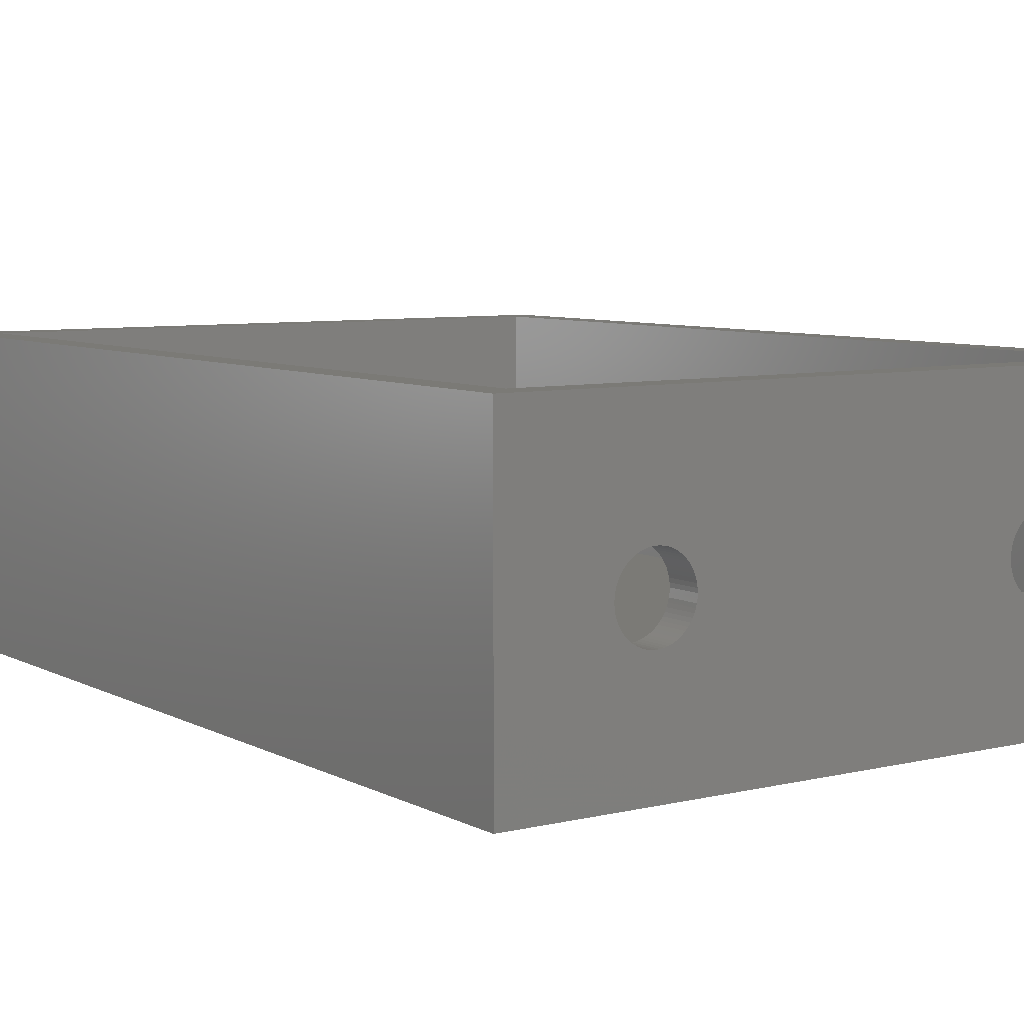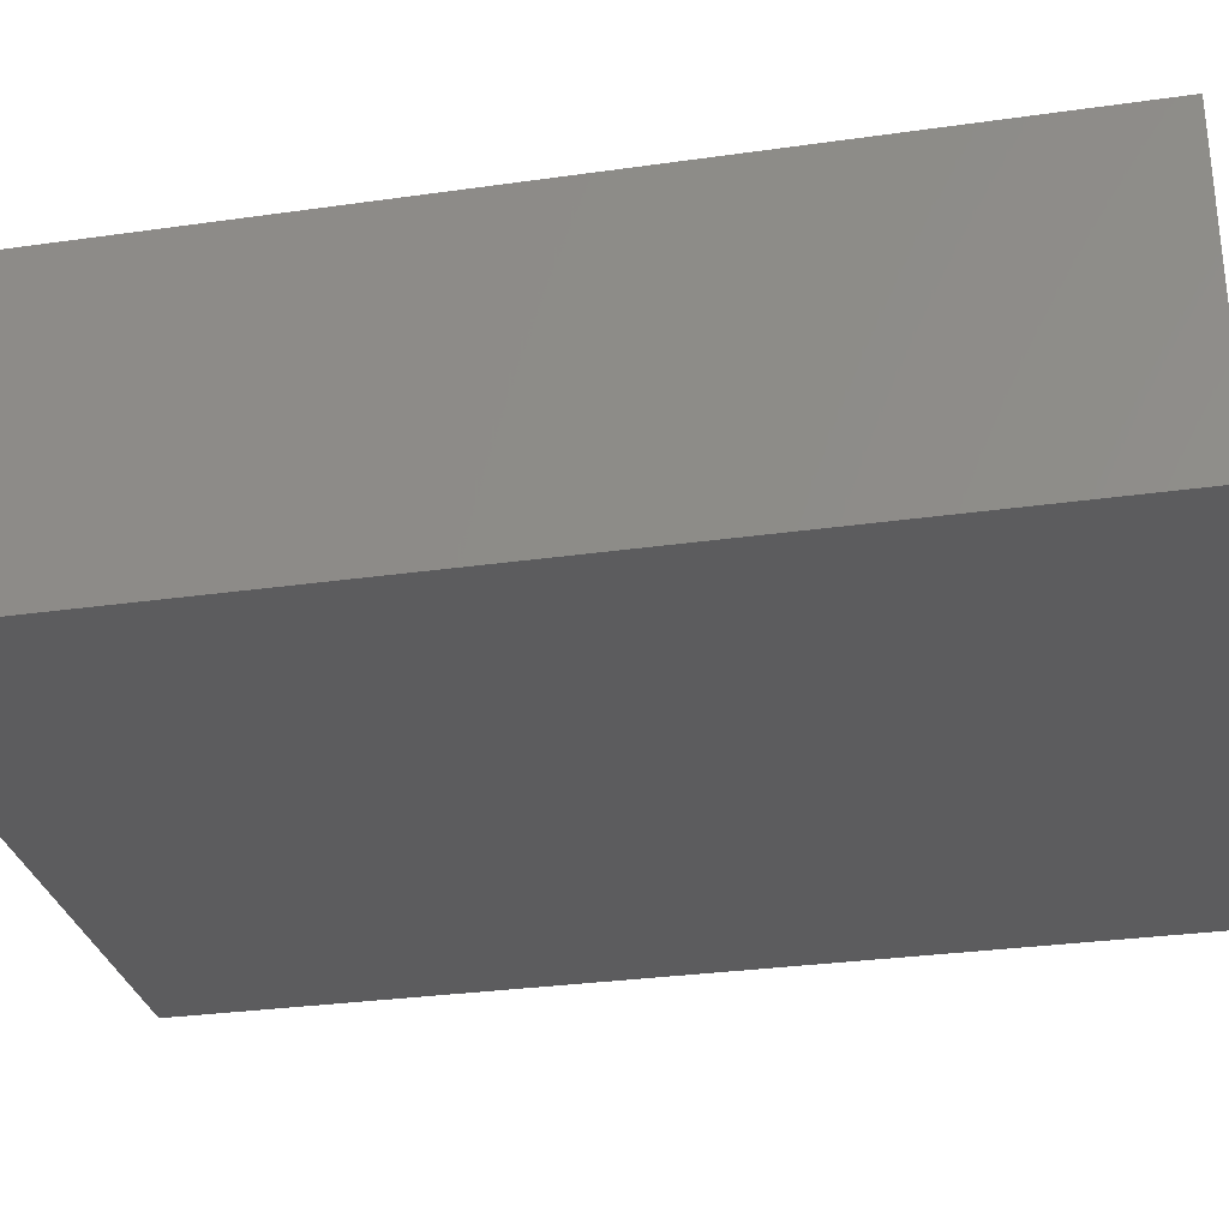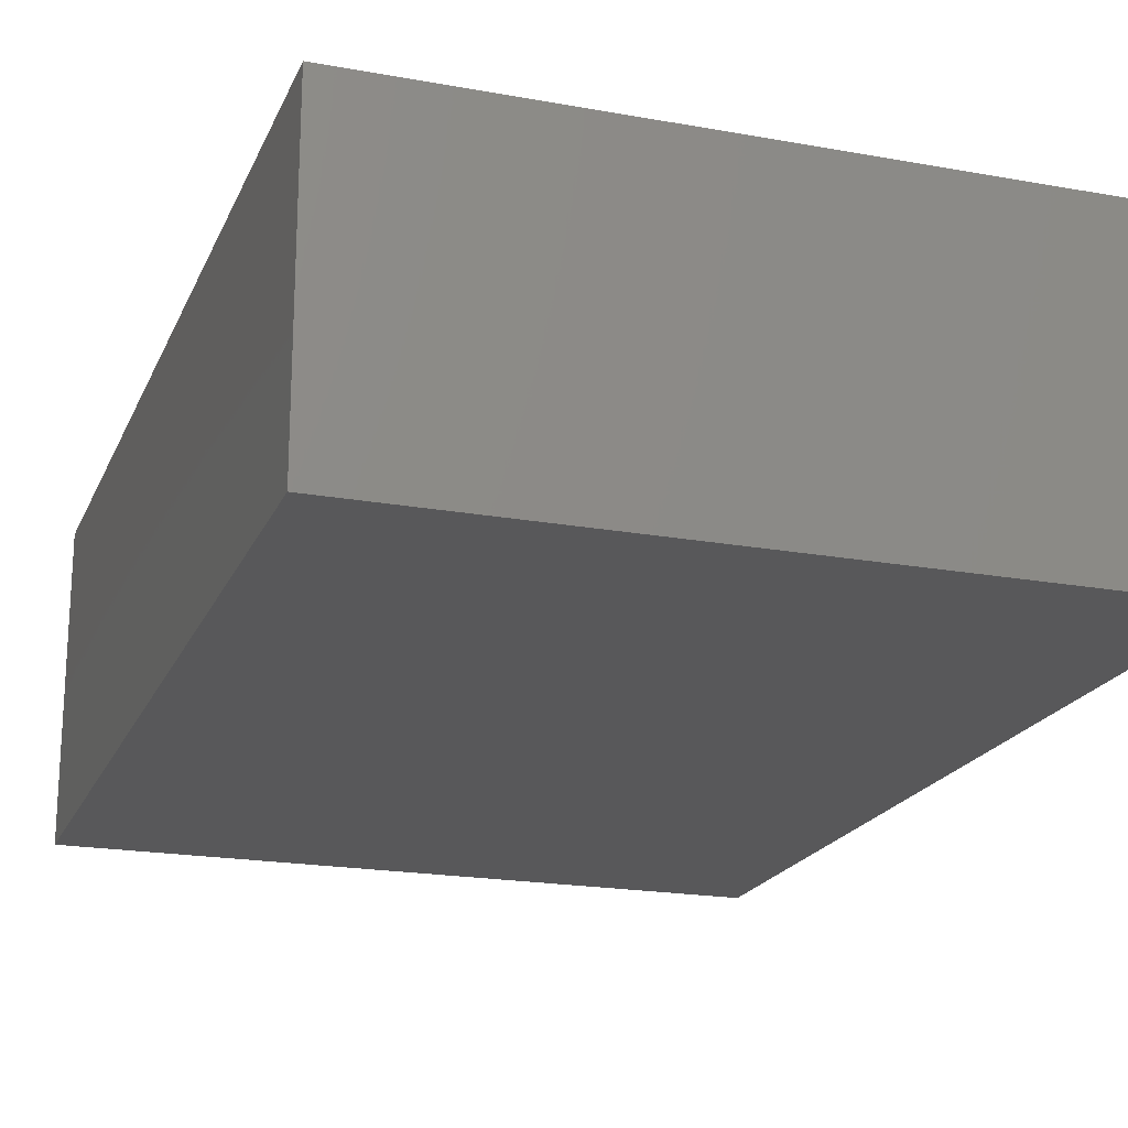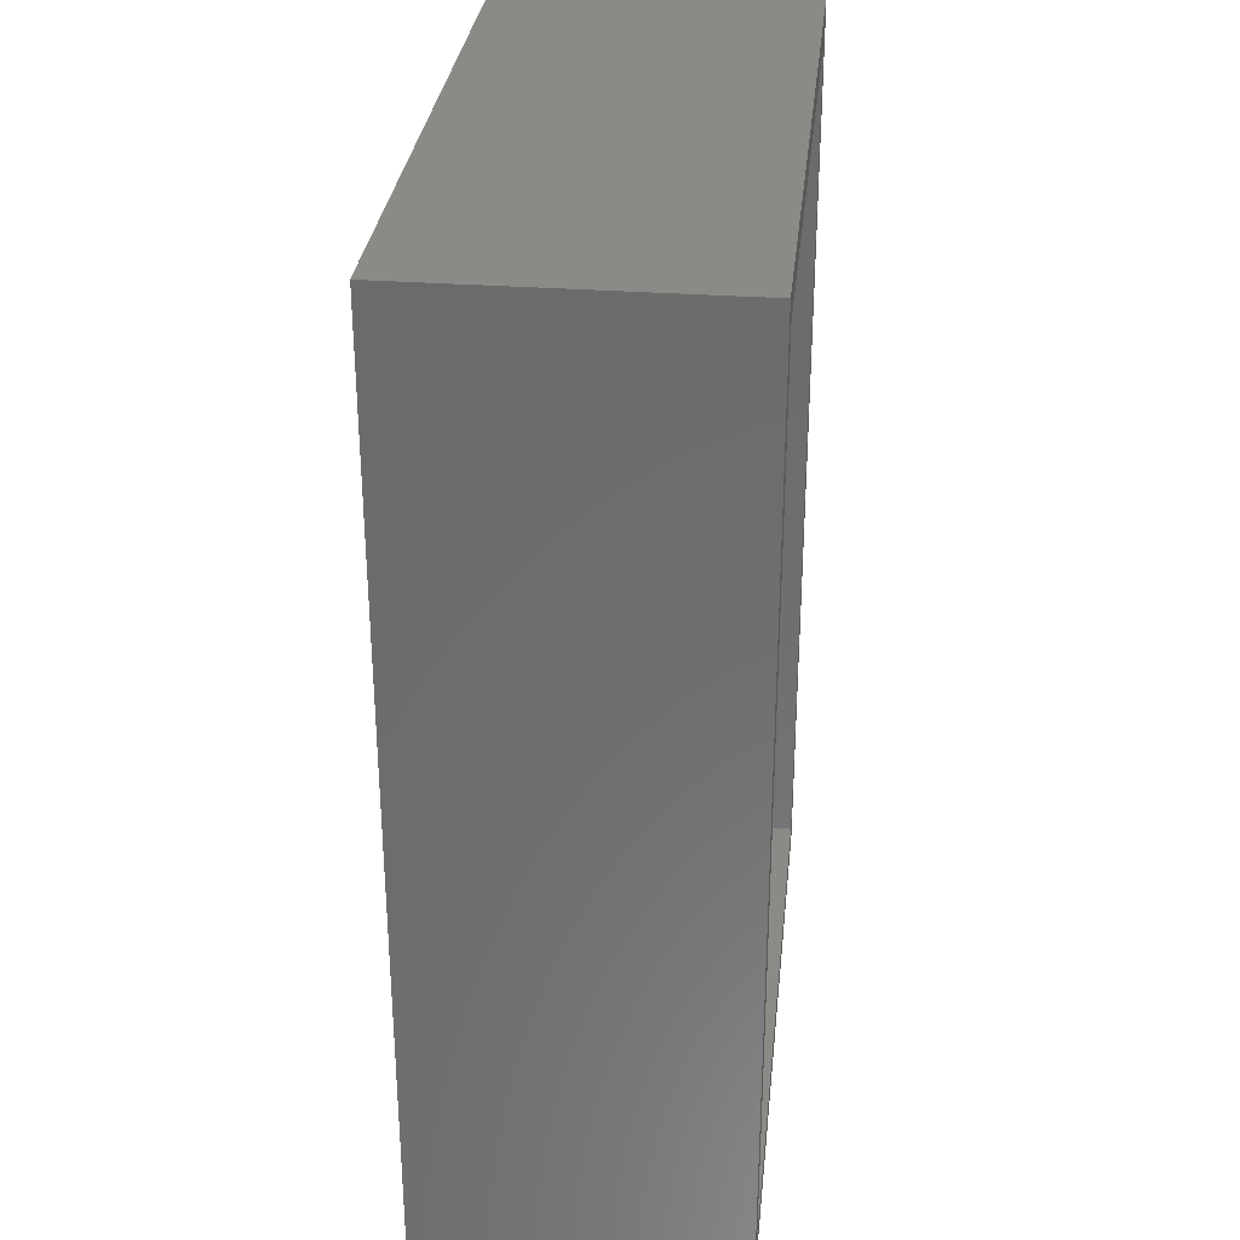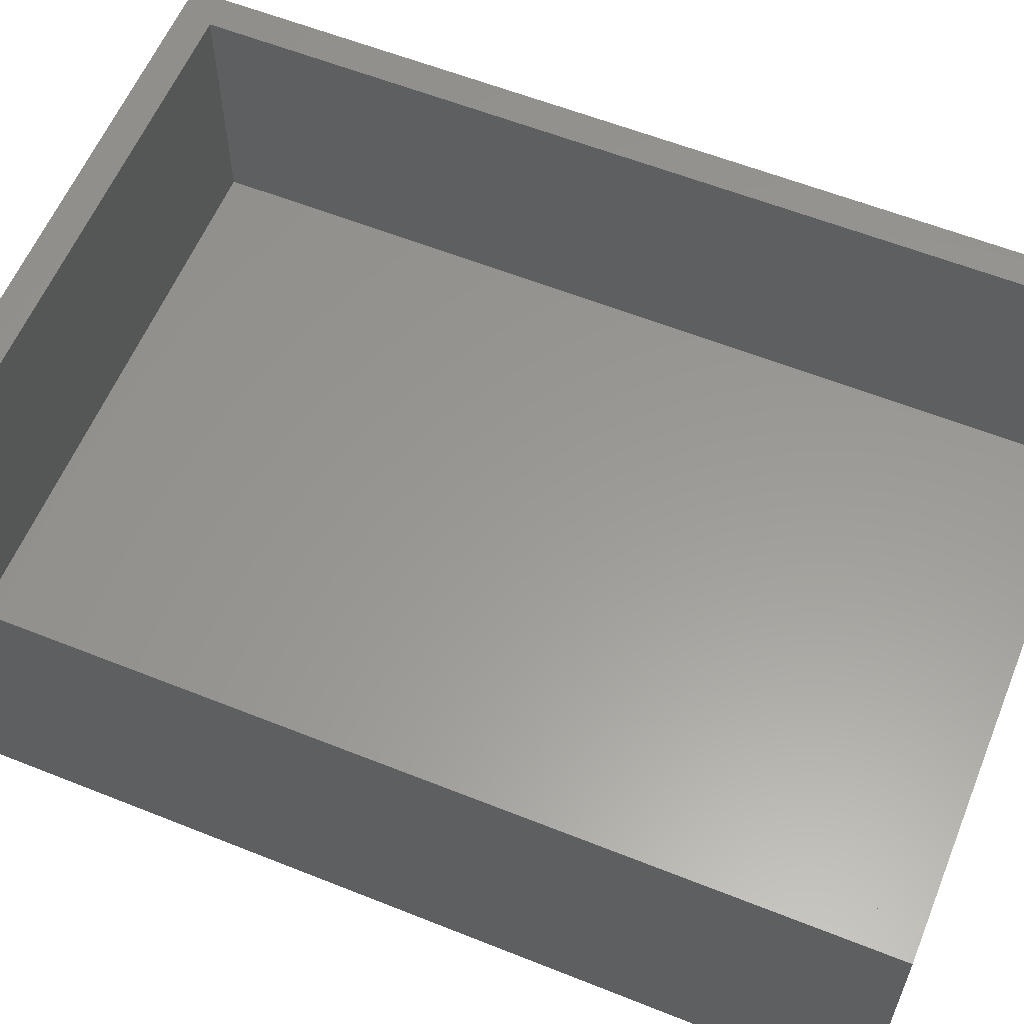
<metadata>
{"format":"stl","ext":"stl","renderer":"f3d","projection":"perspective","resolution":1024,"background":"white","views":[{"elev":7.1,"azim":-34.6,"up":"+Z"},{"elev":-30.0,"azim":-78.3,"up":"+Z"},{"elev":-20.0,"azim":161.5,"up":"+Z"},{"elev":31.0,"azim":-84.0,"up":"+Y"},{"elev":59.3,"azim":-67.7,"up":"+Z"}]}
</metadata>
<code>
# stl→obj: 272 verts, 548 faces
v 0 0 0
v 0 28.5 9.3
v 0 28.5 0
v 0 0 9.3
v 20.6 28.5 9.3
v 19.6 27.5 9.3
v 20.6 0 9.3
v 1 27.5 9.3
v 1 1 9.3
v 19.6 1 9.3
v 20.6 28.5 0
v 20.6 0 0
v 4.634 0 5.75
v 4.524 0 5.778
v 16.19 0 5.794
v 16.3 0 5.8
v 4.74 0 5.712
v 16.08 0 5.778
v 15.97 0 5.75
v 15.86 0 5.712
v 4.842 0 5.664
v 15.76 0 5.664
v 4.939 0 5.606
v 15.66 0 5.606
v 5.03 0 5.539
v 15.57 0 5.539
v 5.113 0 5.463
v 15.49 0 5.463
v 5.189 0 5.38
v 15.41 0 5.38
v 5.256 0 5.289
v 15.34 0 5.289
v 5.314 0 5.192
v 15.29 0 5.192
v 5.362 0 5.09
v 15.24 0 5.09
v 5.4 0 4.984
v 15.2 0 4.984
v 5.428 0 4.874
v 15.17 0 4.874
v 5.444 0 4.763
v 15.16 0 4.763
v 5.45 0 4.65
v 15.15 0 4.65
v 5.444 0 4.537
v 15.16 0 4.537
v 5.428 0 4.426
v 15.17 0 4.426
v 5.4 0 4.316
v 15.2 0 4.316
v 5.362 0 4.21
v 15.24 0 4.21
v 5.314 0 4.108
v 15.29 0 4.108
v 5.256 0 4.011
v 15.34 0 4.011
v 5.189 0 3.92
v 15.41 0 3.92
v 5.113 0 3.837
v 15.49 0 3.837
v 5.03 0 3.761
v 15.57 0 3.761
v 4.939 0 3.694
v 15.66 0 3.694
v 4.842 0 3.636
v 15.76 0 3.636
v 4.74 0 3.588
v 15.86 0 3.588
v 4.634 0 3.55
v 4.524 0 3.522
v 4.413 0 3.506
v 15.97 0 3.55
v 4.3 0 3.5
v 16.08 0 3.522
v 4.413 0 5.794
v 4.3 0 5.8
v 4.187 0 5.794
v 4.076 0 5.778
v 3.966 0 5.75
v 3.86 0 5.712
v 3.758 0 5.664
v 3.661 0 5.606
v 3.57 0 5.539
v 3.487 0 5.463
v 3.411 0 5.38
v 3.344 0 5.289
v 3.286 0 5.192
v 3.238 0 5.09
v 3.2 0 4.984
v 3.172 0 4.874
v 3.156 0 4.763
v 3.15 0 4.65
v 3.156 0 4.537
v 3.172 0 4.426
v 3.2 0 4.316
v 3.238 0 4.21
v 3.286 0 4.108
v 16.19 0 3.506
v 4.187 0 3.506
v 4.076 0 3.522
v 3.966 0 3.55
v 3.86 0 3.588
v 3.758 0 3.636
v 3.661 0 3.694
v 3.57 0 3.761
v 3.487 0 3.837
v 3.411 0 3.92
v 3.344 0 4.011
v 16.41 0 5.794
v 16.52 0 5.778
v 16.63 0 5.75
v 16.74 0 5.712
v 16.84 0 5.664
v 16.94 0 5.606
v 17.03 0 5.539
v 17.11 0 5.463
v 17.19 0 5.38
v 17.26 0 5.289
v 17.31 0 5.192
v 17.36 0 5.09
v 17.4 0 4.984
v 17.43 0 4.874
v 17.44 0 4.763
v 17.45 0 4.65
v 17.44 0 4.537
v 17.43 0 4.426
v 17.4 0 4.316
v 17.36 0 4.21
v 17.31 0 4.108
v 17.26 0 4.011
v 16.3 0 3.5
v 16.41 0 3.506
v 17.19 0 3.92
v 17.11 0 3.837
v 17.03 0 3.761
v 16.94 0 3.694
v 16.84 0 3.636
v 16.74 0 3.588
v 16.63 0 3.55
v 16.52 0 3.522
v 1 27.5 2
v 1 1 2
v 19.6 1 2
v 19.6 27.5 2
v 15.97 1 5.75
v 16.08 1 5.778
v 4.413 1 5.794
v 4.3 1 5.8
v 15.86 1 5.712
v 4.524 1 5.778
v 15.76 1 5.664
v 4.634 1 5.75
v 4.74 1 5.712
v 4.842 1 5.664
v 15.66 1 5.606
v 4.939 1 5.606
v 15.57 1 5.539
v 5.03 1 5.539
v 15.49 1 5.463
v 5.113 1 5.463
v 15.41 1 5.38
v 5.189 1 5.38
v 15.34 1 5.289
v 5.256 1 5.289
v 15.29 1 5.192
v 5.314 1 5.192
v 15.24 1 5.09
v 5.362 1 5.09
v 15.2 1 4.984
v 5.4 1 4.984
v 15.17 1 4.874
v 5.428 1 4.874
v 15.16 1 4.763
v 5.444 1 4.763
v 15.15 1 4.65
v 5.45 1 4.65
v 15.16 1 4.537
v 5.444 1 4.537
v 15.17 1 4.426
v 5.428 1 4.426
v 15.2 1 4.316
v 5.4 1 4.316
v 15.24 1 4.21
v 5.362 1 4.21
v 15.29 1 4.108
v 5.314 1 4.108
v 15.34 1 4.011
v 5.256 1 4.011
v 15.41 1 3.92
v 5.189 1 3.92
v 15.49 1 3.837
v 5.113 1 3.837
v 15.57 1 3.761
v 5.03 1 3.761
v 15.66 1 3.694
v 4.939 1 3.694
v 15.76 1 3.636
v 4.842 1 3.636
v 15.86 1 3.588
v 4.74 1 3.588
v 15.97 1 3.55
v 4.634 1 3.55
v 16.08 1 3.522
v 16.19 1 3.506
v 16.3 1 3.5
v 4.524 1 3.522
v 16.19 1 5.794
v 16.3 1 5.8
v 16.41 1 5.794
v 16.52 1 5.778
v 16.63 1 5.75
v 16.74 1 5.712
v 16.84 1 5.664
v 16.94 1 5.606
v 17.03 1 5.539
v 17.11 1 5.463
v 17.19 1 5.38
v 17.26 1 5.289
v 17.31 1 5.192
v 17.36 1 5.09
v 17.4 1 4.984
v 17.43 1 4.874
v 17.44 1 4.763
v 17.45 1 4.65
v 17.44 1 4.537
v 17.43 1 4.426
v 17.4 1 4.316
v 4.413 1 3.506
v 16.41 1 3.506
v 16.52 1 3.522
v 16.63 1 3.55
v 16.74 1 3.588
v 16.84 1 3.636
v 16.94 1 3.694
v 17.03 1 3.761
v 17.11 1 3.837
v 17.19 1 3.92
v 17.26 1 4.011
v 17.31 1 4.108
v 17.36 1 4.21
v 4.187 1 5.794
v 4.076 1 5.778
v 3.966 1 5.75
v 3.86 1 5.712
v 3.758 1 5.664
v 3.661 1 5.606
v 3.57 1 5.539
v 3.487 1 5.463
v 3.411 1 5.38
v 3.344 1 5.289
v 3.286 1 5.192
v 3.238 1 5.09
v 3.2 1 4.984
v 3.172 1 4.874
v 3.156 1 4.763
v 3.15 1 4.65
v 3.156 1 4.537
v 3.172 1 4.426
v 3.2 1 4.316
v 3.238 1 4.21
v 4.3 1 3.5
v 3.286 1 4.108
v 3.344 1 4.011
v 3.411 1 3.92
v 3.487 1 3.837
v 3.57 1 3.761
v 3.661 1 3.694
v 3.758 1 3.636
v 3.86 1 3.588
v 3.966 1 3.55
v 4.076 1 3.522
v 4.187 1 3.506
f 1 2 3
f 2 1 4
f 5 6 7
f 5 8 6
f 8 2 9
f 2 8 5
f 10 7 6
f 9 7 10
f 9 4 7
f 4 9 2
f 7 11 5
f 11 7 12
f 11 2 5
f 2 11 3
f 1 11 12
f 11 1 3
f 13 4 14
f 7 15 16
f 17 4 13
f 7 18 15
f 4 17 7
f 7 19 18
f 20 7 17
f 7 20 19
f 21 20 17
f 21 22 20
f 23 22 21
f 23 24 22
f 25 24 23
f 25 26 24
f 27 26 25
f 27 28 26
f 29 28 27
f 29 30 28
f 31 30 29
f 31 32 30
f 33 32 31
f 33 34 32
f 35 34 33
f 35 36 34
f 37 36 35
f 37 38 36
f 39 38 37
f 39 40 38
f 41 40 39
f 41 42 40
f 43 42 41
f 43 44 42
f 45 44 43
f 45 46 44
f 47 46 45
f 47 48 46
f 49 48 47
f 49 50 48
f 51 50 49
f 51 52 50
f 53 52 51
f 53 54 52
f 55 54 53
f 55 56 54
f 57 56 55
f 57 58 56
f 59 58 57
f 59 60 58
f 61 60 59
f 61 62 60
f 63 62 61
f 63 64 62
f 65 64 63
f 65 66 64
f 67 66 65
f 67 68 66
f 1 67 69
f 67 1 68
f 1 69 70
f 12 68 1
f 1 70 71
f 68 12 72
f 1 71 73
f 72 12 74
f 75 4 76
f 4 77 76
f 4 78 77
f 4 79 78
f 4 80 79
f 4 81 80
f 4 82 81
f 4 83 82
f 4 84 83
f 4 85 84
f 4 86 85
f 4 87 86
f 4 88 87
f 4 89 88
f 4 90 89
f 4 91 90
f 4 92 91
f 1 92 4
f 92 1 93
f 93 1 94
f 94 1 95
f 95 1 96
f 96 1 97
f 74 12 98
f 99 1 73
f 100 1 99
f 101 1 100
f 102 1 101
f 103 1 102
f 104 1 103
f 105 1 104
f 106 1 105
f 107 1 106
f 108 1 107
f 97 1 108
f 14 4 75
f 109 7 16
f 110 7 109
f 111 7 110
f 112 7 111
f 113 7 112
f 114 7 113
f 115 7 114
f 116 7 115
f 117 7 116
f 118 7 117
f 119 7 118
f 120 7 119
f 121 7 120
f 122 7 121
f 123 7 122
f 124 7 123
f 12 124 125
f 12 125 126
f 12 126 127
f 12 127 128
f 12 128 129
f 12 129 130
f 98 12 131
f 131 12 132
f 124 12 7
f 133 12 130
f 134 12 133
f 135 12 134
f 136 12 135
f 137 12 136
f 138 12 137
f 139 12 138
f 140 12 139
f 132 12 140
f 9 141 8
f 141 9 142
f 143 6 144
f 6 143 10
f 141 6 8
f 6 141 144
f 141 143 144
f 143 141 142
f 145 10 146
f 9 147 148
f 149 10 145
f 9 150 147
f 151 10 149
f 9 152 150
f 10 151 9
f 9 153 152
f 154 9 151
f 9 154 153
f 155 154 151
f 155 156 154
f 157 156 155
f 157 158 156
f 159 158 157
f 159 160 158
f 161 160 159
f 161 162 160
f 163 162 161
f 163 164 162
f 165 164 163
f 165 166 164
f 167 166 165
f 167 168 166
f 169 168 167
f 169 170 168
f 171 170 169
f 171 172 170
f 173 172 171
f 173 174 172
f 175 174 173
f 175 176 174
f 177 176 175
f 177 178 176
f 179 178 177
f 179 180 178
f 181 180 179
f 181 182 180
f 183 182 181
f 183 184 182
f 185 184 183
f 185 186 184
f 187 186 185
f 187 188 186
f 189 188 187
f 189 190 188
f 191 190 189
f 191 192 190
f 193 192 191
f 193 194 192
f 195 194 193
f 195 196 194
f 197 196 195
f 197 198 196
f 199 198 197
f 199 200 198
f 201 200 199
f 201 202 200
f 143 201 203
f 201 143 202
f 143 203 204
f 142 202 143
f 143 204 205
f 202 142 206
f 207 10 208
f 10 209 208
f 10 210 209
f 10 211 210
f 10 212 211
f 10 213 212
f 10 214 213
f 10 215 214
f 10 216 215
f 10 217 216
f 10 218 217
f 10 219 218
f 10 220 219
f 10 221 220
f 10 222 221
f 143 222 10
f 222 143 223
f 223 143 224
f 224 143 225
f 225 143 226
f 226 143 227
f 206 142 228
f 229 143 205
f 230 143 229
f 231 143 230
f 232 143 231
f 233 143 232
f 234 143 233
f 235 143 234
f 236 143 235
f 237 143 236
f 238 143 237
f 239 143 238
f 240 143 239
f 227 143 240
f 146 10 207
f 241 9 148
f 242 9 241
f 243 9 242
f 244 9 243
f 245 9 244
f 246 9 245
f 247 9 246
f 248 9 247
f 249 9 248
f 250 9 249
f 251 9 250
f 252 9 251
f 253 9 252
f 254 9 253
f 142 254 255
f 142 255 256
f 142 256 257
f 142 257 258
f 142 258 259
f 142 259 260
f 228 142 261
f 254 142 9
f 262 142 260
f 263 142 262
f 264 142 263
f 265 142 264
f 266 142 265
f 267 142 266
f 268 142 267
f 269 142 268
f 270 142 269
f 271 142 270
f 272 142 271
f 261 142 272
f 43 174 176
f 174 43 41
f 45 176 178
f 176 45 43
f 21 156 23
f 156 21 154
f 81 244 80
f 244 81 245
f 88 253 252
f 253 88 89
f 39 170 172
f 170 39 37
f 92 257 256
f 257 92 93
f 51 182 184
f 182 51 49
f 57 188 190
f 188 57 55
f 59 190 192
f 190 59 57
f 261 71 228
f 71 261 73
f 268 102 269
f 102 268 103
f 97 263 262
f 263 97 108
f 35 166 168
f 166 35 33
f 37 168 170
f 168 37 35
f 31 162 164
f 162 31 29
f 25 160 27
f 160 25 158
f 29 160 162
f 160 29 27
f 77 148 76
f 148 77 241
f 13 153 17
f 153 13 152
f 17 154 21
f 154 17 153
f 75 150 14
f 150 75 147
f 90 255 254
f 255 90 91
f 83 246 82
f 246 83 247
f 84 249 248
f 249 84 85
f 84 247 83
f 247 84 248
f 206 69 202
f 69 206 70
f 202 67 200
f 67 202 69
f 271 99 272
f 99 271 100
f 270 100 271
f 100 270 101
f 272 73 261
f 73 272 99
f 269 101 270
f 101 269 102
f 41 172 174
f 172 41 39
f 33 164 166
f 164 33 31
f 23 158 25
f 158 23 156
f 76 147 75
f 147 76 148
f 14 152 13
f 152 14 150
f 91 256 255
f 256 91 92
f 89 254 253
f 254 89 90
f 87 252 251
f 252 87 88
f 85 250 249
f 250 85 86
f 86 251 250
f 251 86 87
f 80 243 79
f 243 80 244
f 78 241 77
f 241 78 242
f 79 242 78
f 242 79 243
f 82 245 81
f 245 82 246
f 53 184 186
f 184 53 51
f 55 186 188
f 186 55 53
f 228 70 206
f 70 228 71
f 200 65 198
f 65 200 67
f 194 59 192
f 59 194 61
f 198 63 196
f 63 198 65
f 196 61 194
f 61 196 63
f 266 104 267
f 104 266 105
f 267 103 268
f 103 267 104
f 93 258 257
f 258 93 94
f 94 259 258
f 259 94 95
f 95 260 259
f 260 95 96
f 96 262 260
f 262 96 97
f 108 264 263
f 264 108 107
f 107 265 264
f 265 107 106
f 265 105 266
f 105 265 106
f 49 180 182
f 180 49 47
f 47 178 180
f 178 47 45
f 124 223 224
f 223 124 123
f 123 222 223
f 222 123 122
f 15 208 16
f 208 15 207
f 115 216 116
f 216 115 215
f 28 161 159
f 161 28 30
f 22 149 20
f 149 22 151
f 229 140 230
f 140 229 132
f 120 219 220
f 219 120 119
f 111 212 112
f 212 111 211
f 32 165 163
f 165 32 34
f 19 146 18
f 146 19 145
f 134 237 236
f 237 134 133
f 127 226 227
f 226 127 126
f 122 221 222
f 221 122 121
f 121 220 221
f 220 121 120
f 109 210 110
f 210 109 209
f 40 173 171
f 173 40 42
f 36 169 167
f 169 36 38
f 34 167 165
f 167 34 36
f 26 155 24
f 155 26 157
f 18 207 15
f 207 18 146
f 231 138 232
f 138 231 139
f 235 134 236
f 134 235 135
f 133 238 237
f 238 133 130
f 130 239 238
f 239 130 129
f 129 240 239
f 240 129 128
f 195 66 197
f 66 195 64
f 201 74 203
f 74 201 72
f 54 187 185
f 187 54 56
f 46 179 177
f 179 46 48
f 117 216 217
f 216 117 116
f 119 218 219
f 218 119 118
f 118 217 218
f 217 118 117
f 110 211 111
f 211 110 210
f 16 209 109
f 209 16 208
f 112 213 113
f 213 112 212
f 114 215 115
f 215 114 214
f 113 214 114
f 214 113 213
f 30 163 161
f 163 30 32
f 38 171 169
f 171 38 40
f 42 175 173
f 175 42 44
f 44 177 175
f 177 44 46
f 28 157 26
f 157 28 159
f 24 151 22
f 151 24 155
f 20 145 19
f 145 20 149
f 230 139 231
f 139 230 140
f 232 137 233
f 137 232 138
f 233 136 234
f 136 233 137
f 234 135 235
f 135 234 136
f 128 227 240
f 227 128 127
f 126 225 226
f 225 126 125
f 125 224 225
f 224 125 124
f 193 64 195
f 64 193 62
f 197 68 199
f 68 197 66
f 199 72 201
f 72 199 68
f 203 98 204
f 98 203 74
f 204 131 205
f 131 204 98
f 205 132 229
f 132 205 131
f 58 191 189
f 191 58 60
f 191 62 193
f 62 191 60
f 56 189 187
f 189 56 58
f 50 183 181
f 183 50 52
f 52 185 183
f 185 52 54
f 48 181 179
f 181 48 50

</code>
